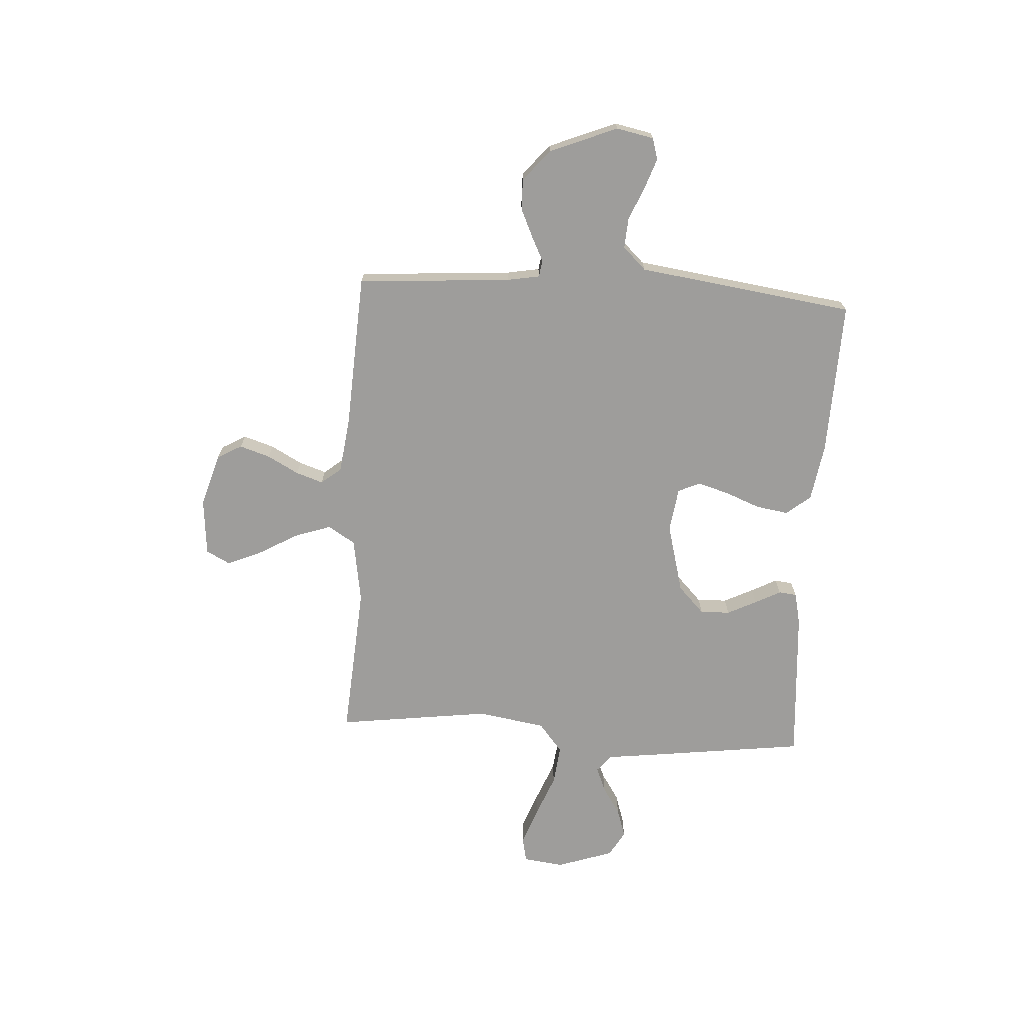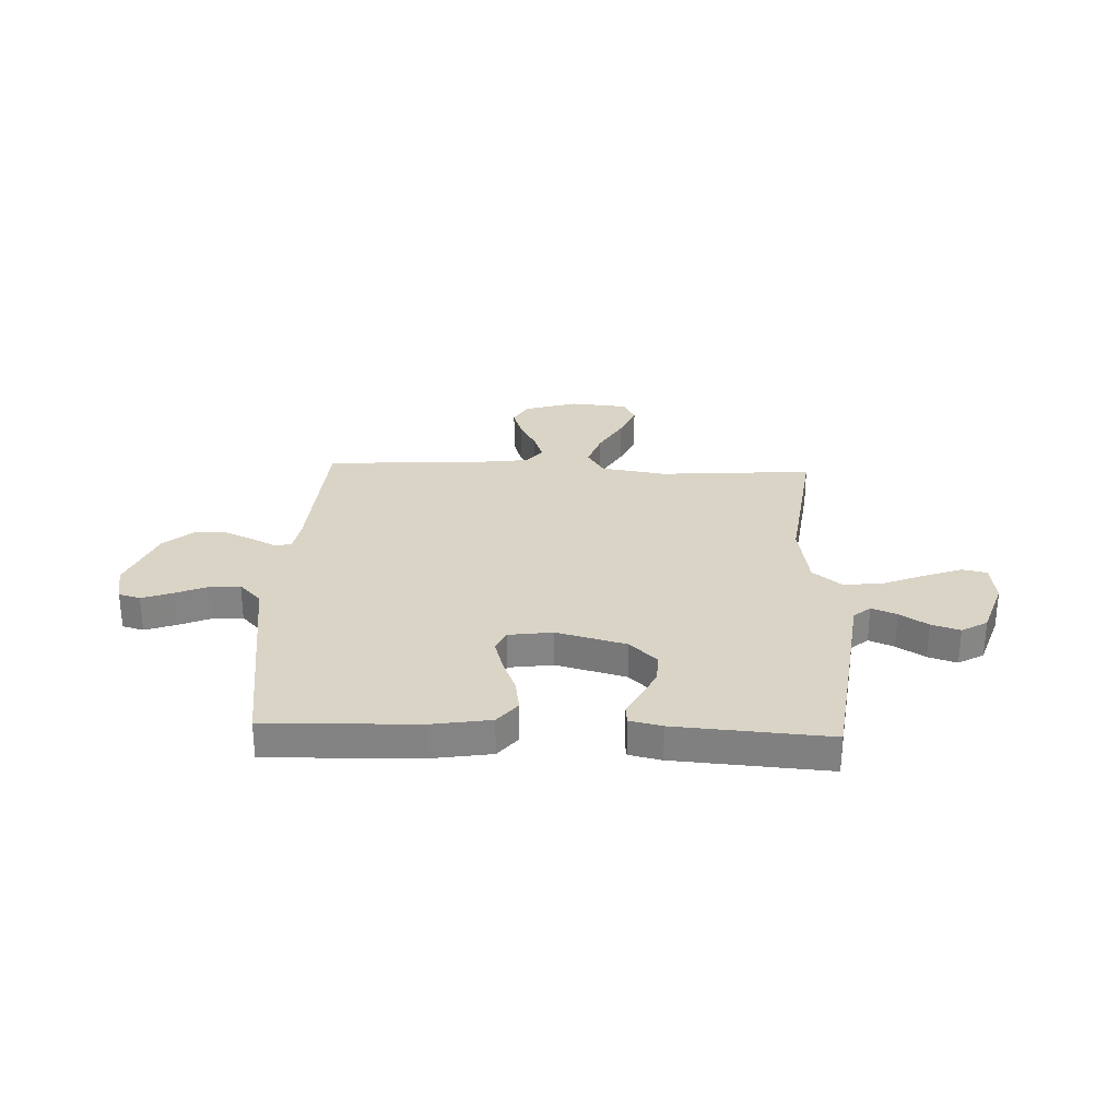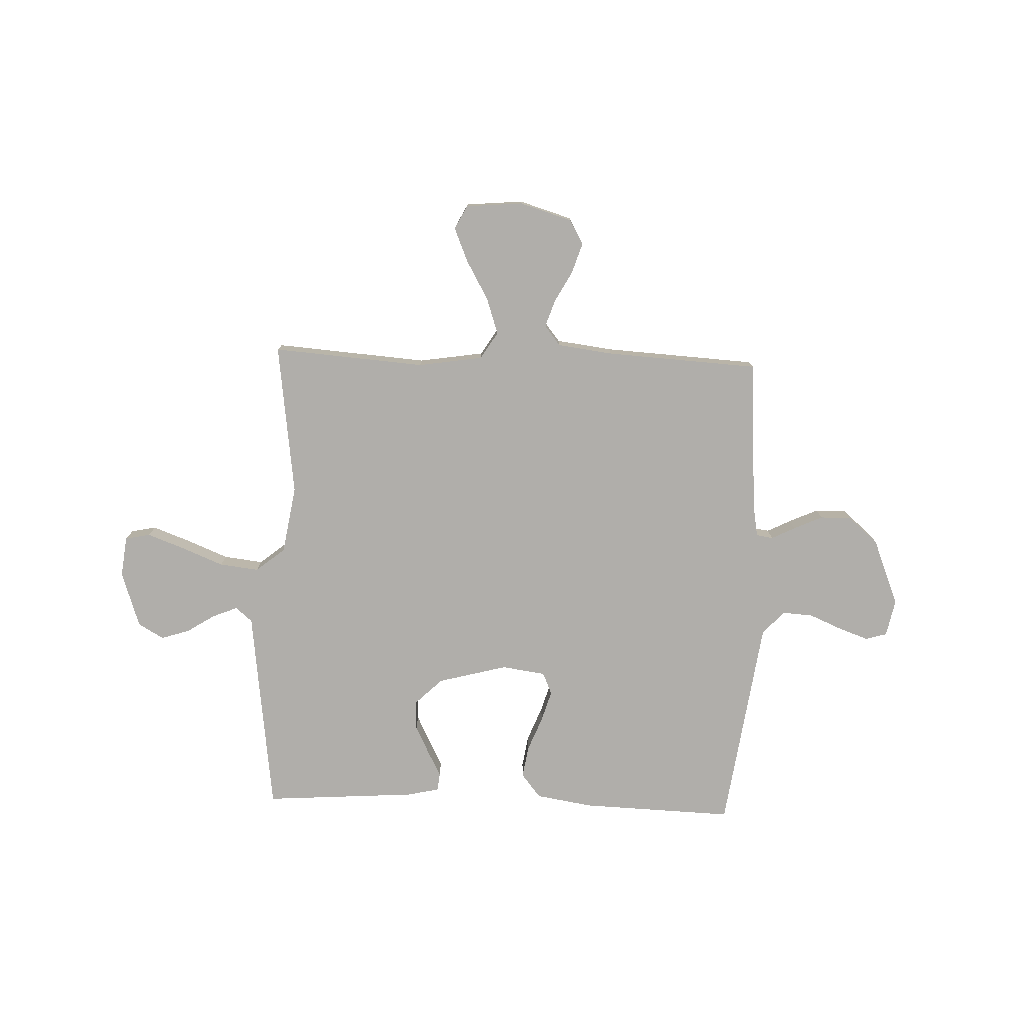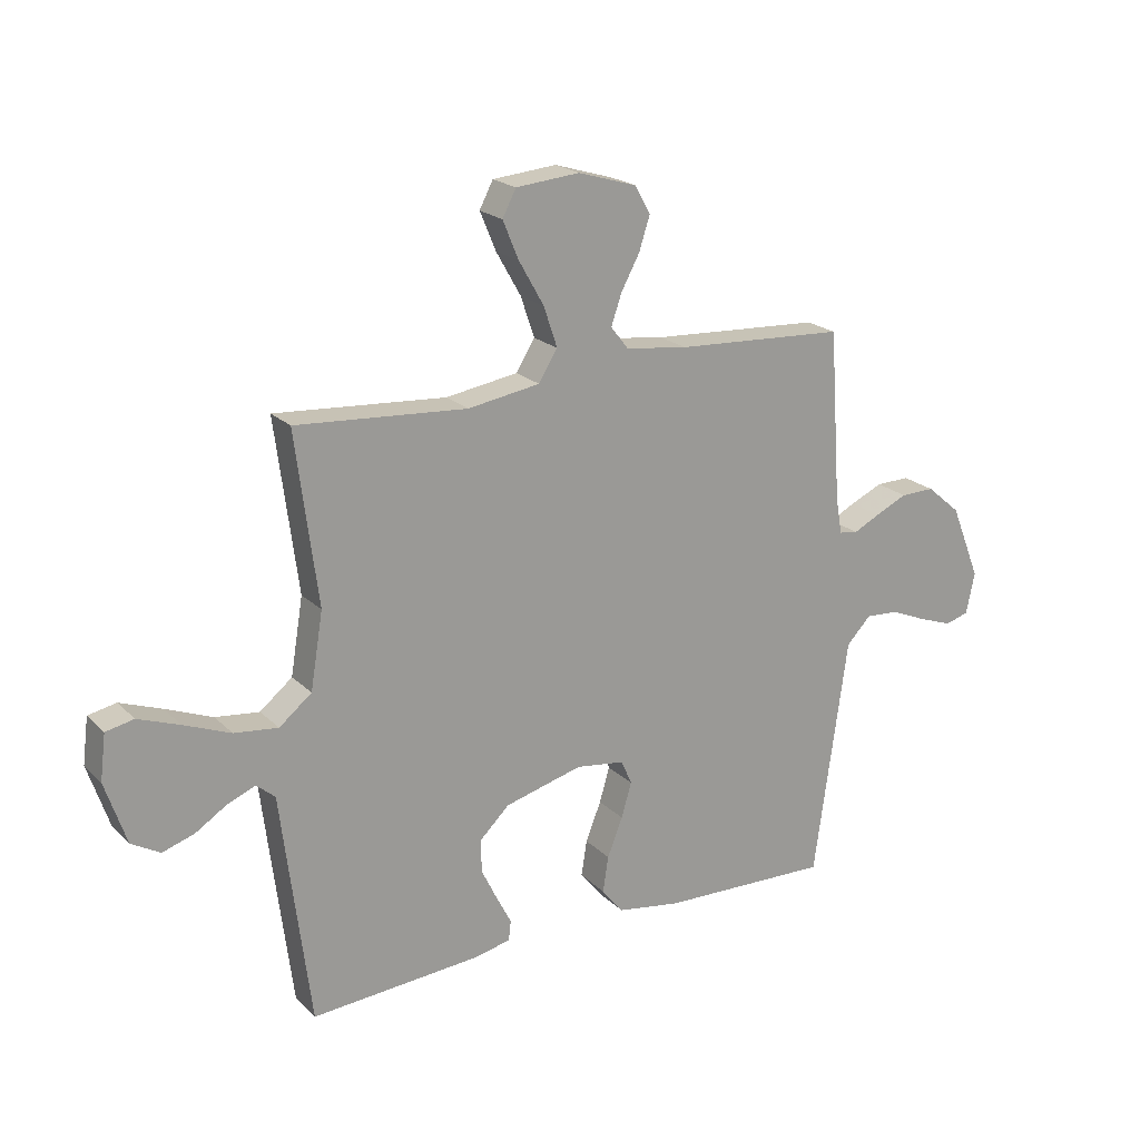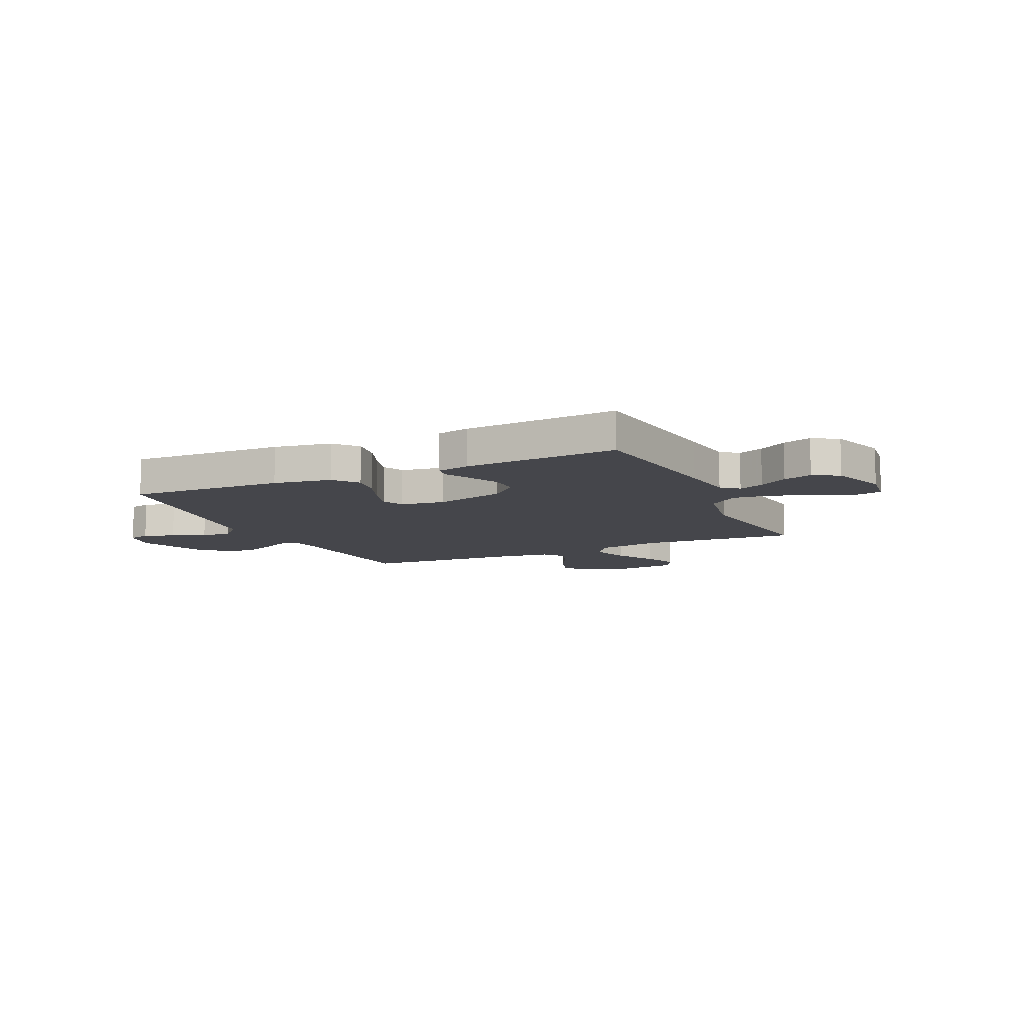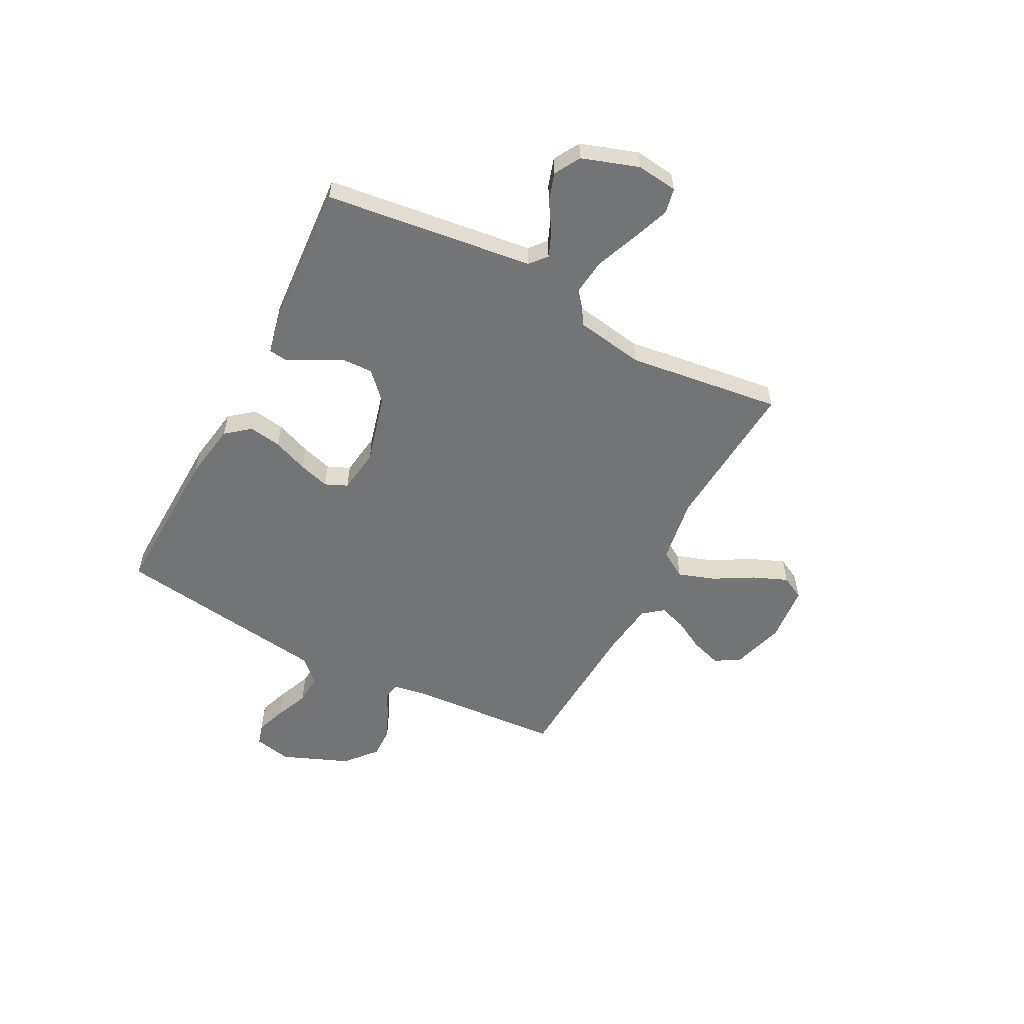
<metadata>
{"format":"obj","ext":"obj","renderer":"f3d","projection":"perspective","resolution":1024,"background":"white","views":[{"elev":-70.6,"azim":86.6,"up":"+Y"},{"elev":28.9,"azim":-177.6,"up":"+Y"},{"elev":-77.7,"azim":-2.1,"up":"+Y"},{"elev":20.7,"azim":-31.5,"up":"+Z"},{"elev":-10.1,"azim":-155.2,"up":"+Y"},{"elev":-56.1,"azim":-117.6,"up":"+Y"}]}
</metadata>
<code>
v -0.5 0.07 -0.5
v -0.538 0.07 -0.2
v -0.551 0.07 -0.094
v -0.584 0.07 -0.066
v -0.633 0.07 -0.086
v -0.688 0.07 -0.121
v -0.744 0.07 -0.139
v -0.794 0.07 -0.11
v -0.831 0.07 0
v -0.821 0.07 0.08
v -0.772 0.07 0.09
v -0.699 0.07 0.063
v -0.617 0.07 0.03
v -0.54 0.07 0.021
v -0.483 0.07 0.067
v -0.461 0.07 0.2
v -0.5 0.07 0.5
v -0.2 0.07 0.478
v -0.073 0.07 0.498
v -0.04 0.07 0.551
v -0.064 0.07 0.622
v -0.108 0.07 0.699
v -0.136 0.07 0.766
v -0.112 0.07 0.812
v 0 0.07 0.822
v 0.103 0.07 0.791
v 0.13 0.07 0.743
v 0.111 0.07 0.684
v 0.078 0.07 0.623
v 0.06 0.07 0.57
v 0.091 0.07 0.531
v 0.2 0.07 0.517
v 0.5 0.07 0.5
v 0.521 0.07 0.2
v 0.532 0.07 0.137
v 0.565 0.07 0.132
v 0.611 0.07 0.155
v 0.668 0.07 0.181
v 0.728 0.07 0.182
v 0.788 0.07 0.131
v 0.841 0.07 0
v 0.826 0.07 -0.073
v 0.784 0.07 -0.085
v 0.725 0.07 -0.064
v 0.661 0.07 -0.037
v 0.602 0.07 -0.033
v 0.559 0.07 -0.078
v 0.542 0.07 -0.2
v 0.5 0.07 -0.5
v 0.2 0.07 -0.49
v 0.088 0.07 -0.472
v 0.05 0.07 -0.425
v 0.06 0.07 -0.362
v 0.087 0.07 -0.294
v 0.105 0.07 -0.233
v 0.086 0.07 -0.19
v 0 0.07 -0.178
v -0.136 0.07 -0.214
v -0.189 0.07 -0.265
v -0.187 0.07 -0.323
v -0.159 0.07 -0.38
v -0.133 0.07 -0.43
v -0.137 0.07 -0.465
v -0.2 0.07 -0.479
v -0.5 0 -0.5
v -0.538 0 -0.2
v -0.551 0 -0.094
v -0.584 0 -0.066
v -0.633 0 -0.086
v -0.688 0 -0.121
v -0.744 0 -0.139
v -0.794 0 -0.11
v -0.831 0 0
v -0.821 0 0.08
v -0.772 0 0.09
v -0.699 0 0.063
v -0.617 0 0.03
v -0.54 0 0.021
v -0.483 0 0.067
v -0.461 0 0.2
v -0.5 0 0.5
v -0.2 0 0.478
v -0.073 0 0.498
v -0.04 0 0.551
v -0.064 0 0.622
v -0.108 0 0.699
v -0.136 0 0.766
v -0.112 0 0.812
v 0 0 0.822
v 0.103 0 0.791
v 0.13 0 0.743
v 0.111 0 0.684
v 0.078 0 0.623
v 0.06 0 0.57
v 0.091 0 0.531
v 0.2 0 0.517
v 0.5 0 0.5
v 0.521 0 0.2
v 0.532 0 0.137
v 0.565 0 0.132
v 0.611 0 0.155
v 0.668 0 0.181
v 0.728 0 0.182
v 0.788 0 0.131
v 0.841 0 0
v 0.826 0 -0.073
v 0.784 0 -0.085
v 0.725 0 -0.064
v 0.661 0 -0.037
v 0.602 0 -0.033
v 0.559 0 -0.078
v 0.542 0 -0.2
v 0.5 0 -0.5
v 0.2 0 -0.49
v 0.088 0 -0.472
v 0.05 0 -0.425
v 0.06 0 -0.362
v 0.087 0 -0.294
v 0.105 0 -0.233
v 0.086 0 -0.19
v 0 0 -0.178
v -0.136 0 -0.214
v -0.189 0 -0.265
v -0.187 0 -0.323
v -0.159 0 -0.38
v -0.133 0 -0.43
v -0.137 0 -0.465
v -0.2 0 -0.479
f 61 62 63 64
f 60 61 64 1
f 59 60 1 2
f 58 59 2 3
f 57 58 3 4
f 56 57 4
f 51 52 53 54
f 51 54 55
f 50 51 55
f 47 48 49 50
f 47 50 55
f 46 47 55 56
f 42 43 44 45
f 40 41 42 45
f 40 45 46
f 36 37 38 39
f 36 39 40 46
f 32 33 34
f 31 32 34 35
f 26 27 28 29
f 26 29 30
f 25 26 30
f 24 25 30
f 21 22 23 24
f 20 21 24 30
f 19 20 30 31
f 16 17 18
f 15 16 18 19
f 10 11 12 13
f 8 9 10 13
f 8 13 14
f 5 6 7 8
f 4 5 8 14
f 56 4 14 15
f 35 36 46 56
f 31 35 56
f 15 19 31 56
f 128 127 126 125
f 65 128 125 124
f 66 65 124 123
f 67 66 123 122
f 68 67 122 121
f 68 121 120
f 118 117 116 115
f 119 118 115
f 119 115 114
f 114 113 112 111
f 119 114 111
f 120 119 111 110
f 109 108 107 106
f 109 106 105 104
f 110 109 104
f 103 102 101 100
f 110 104 103 100
f 98 97 96
f 99 98 96 95
f 93 92 91 90
f 94 93 90
f 94 90 89
f 94 89 88
f 88 87 86 85
f 94 88 85 84
f 95 94 84 83
f 82 81 80
f 83 82 80 79
f 77 76 75 74
f 77 74 73 72
f 78 77 72
f 72 71 70 69
f 78 72 69 68
f 79 78 68 120
f 120 110 100 99
f 120 99 95
f 120 95 83 79
f 1 65 66 2
f 2 66 67 3
f 3 67 68 4
f 4 68 69 5
f 5 69 70 6
f 6 70 71 7
f 7 71 72 8
f 8 72 73 9
f 9 73 74 10
f 10 74 75 11
f 11 75 76 12
f 12 76 77 13
f 13 77 78 14
f 14 78 79 15
f 15 79 80 16
f 16 80 81 17
f 17 81 82 18
f 18 82 83 19
f 19 83 84 20
f 20 84 85 21
f 21 85 86 22
f 22 86 87 23
f 23 87 88 24
f 24 88 89 25
f 25 89 90 26
f 26 90 91 27
f 27 91 92 28
f 28 92 93 29
f 29 93 94 30
f 30 94 95 31
f 31 95 96 32
f 32 96 97 33
f 33 97 98 34
f 34 98 99 35
f 35 99 100 36
f 36 100 101 37
f 37 101 102 38
f 38 102 103 39
f 39 103 104 40
f 40 104 105 41
f 41 105 106 42
f 42 106 107 43
f 43 107 108 44
f 44 108 109 45
f 45 109 110 46
f 46 110 111 47
f 47 111 112 48
f 48 112 113 49
f 49 113 114 50
f 50 114 115 51
f 51 115 116 52
f 52 116 117 53
f 53 117 118 54
f 54 118 119 55
f 55 119 120 56
f 56 120 121 57
f 57 121 122 58
f 58 122 123 59
f 59 123 124 60
f 60 124 125 61
f 61 125 126 62
f 62 126 127 63
f 63 127 128 64
f 64 128 65 1

</code>
